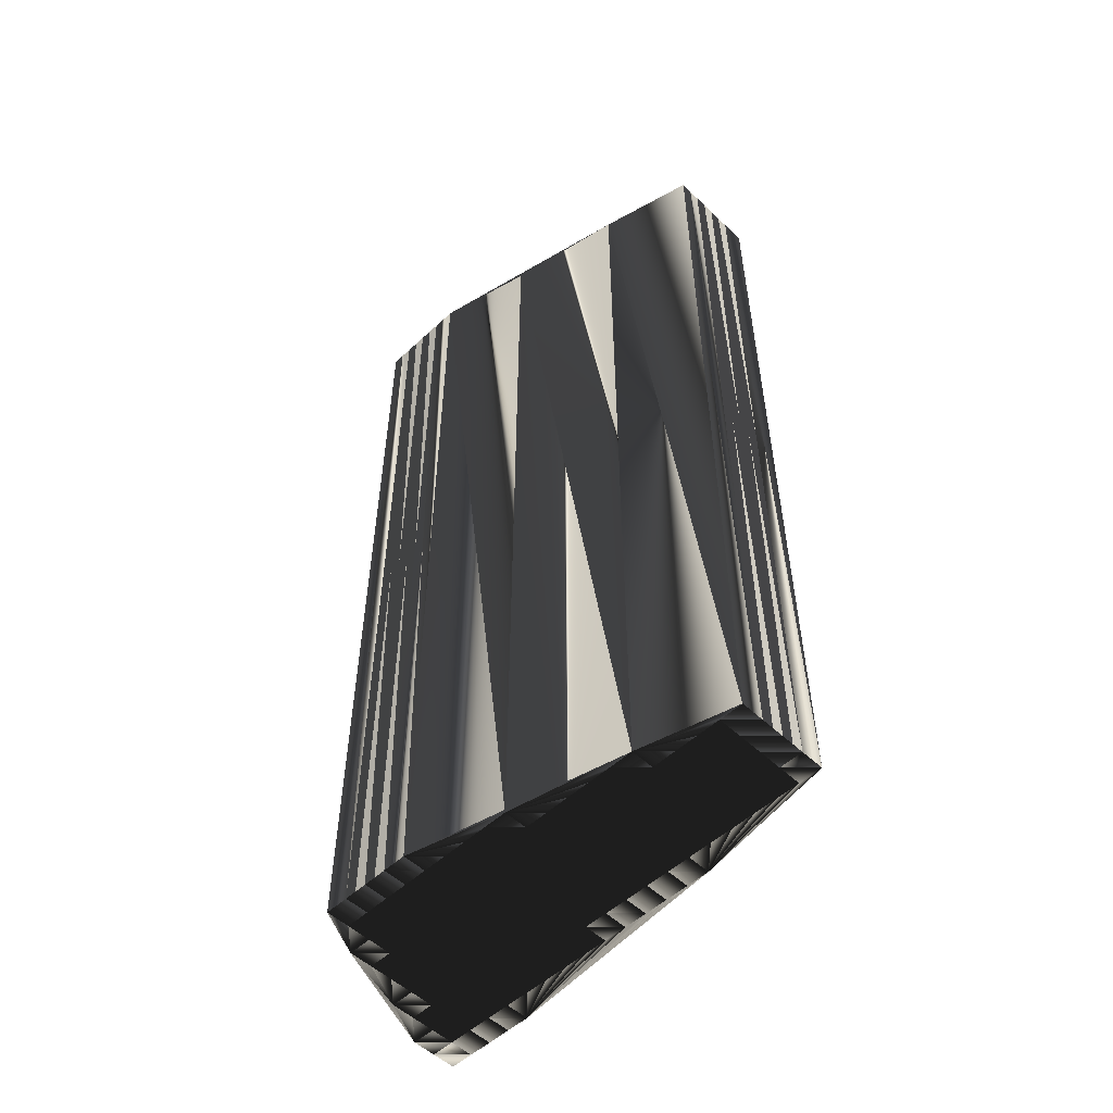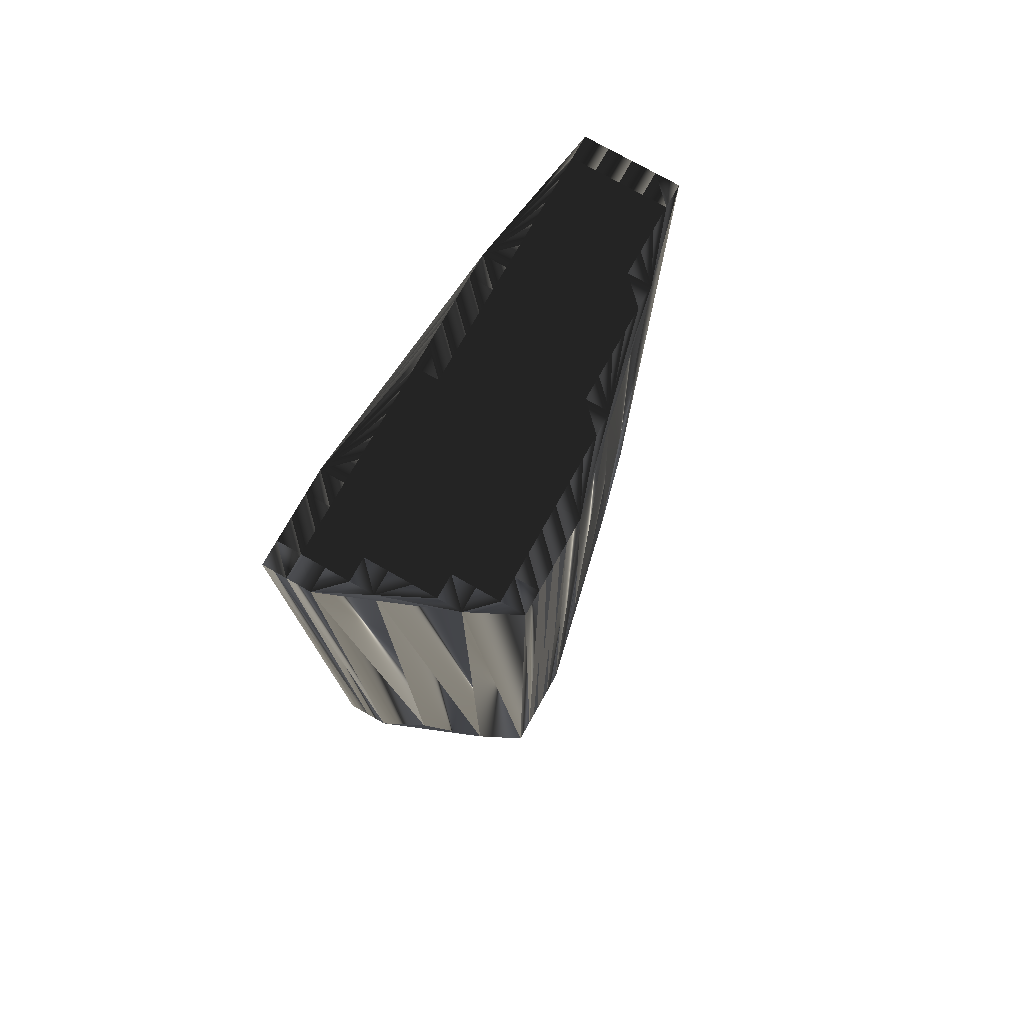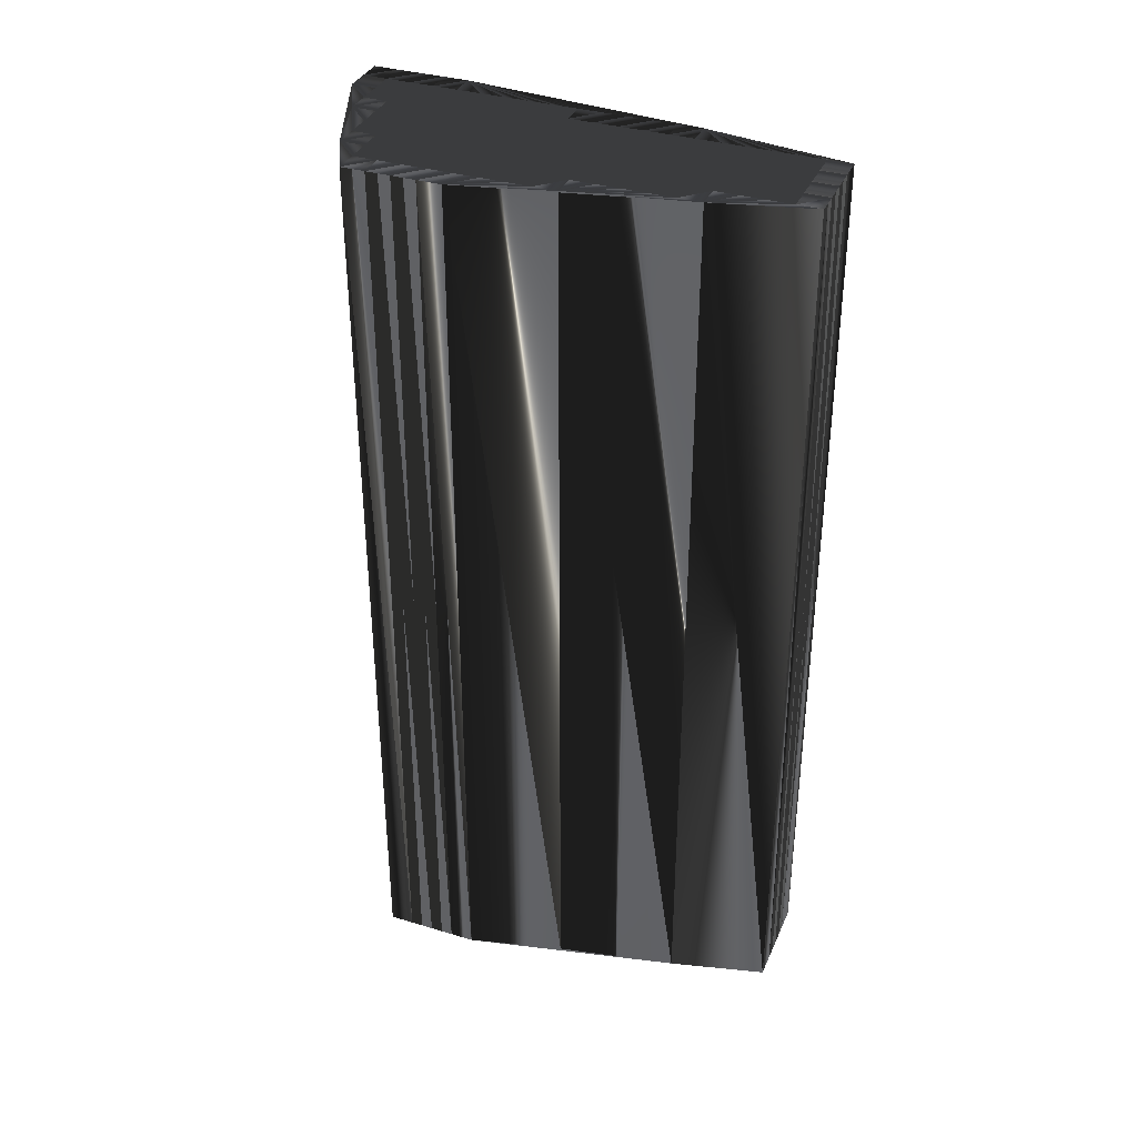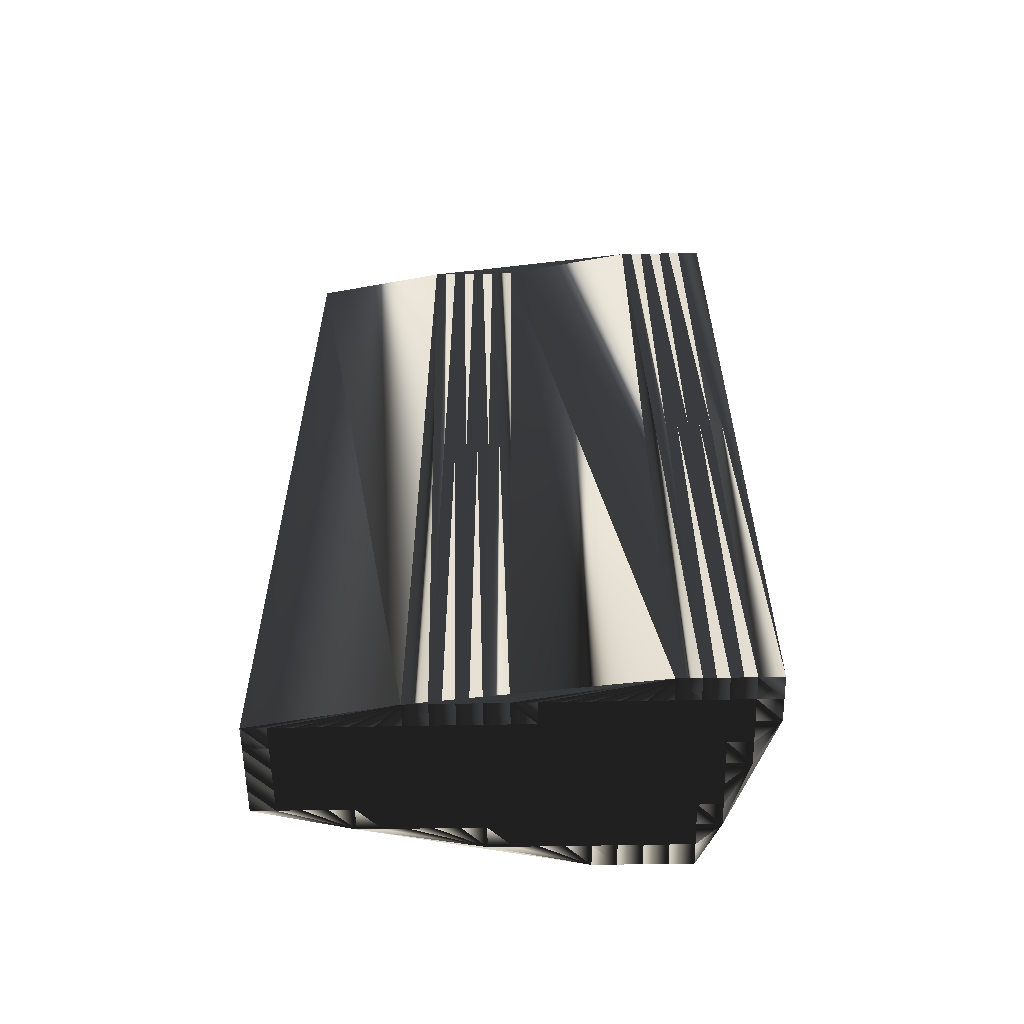
<metadata>
{"format":"obj","ext":"obj","renderer":"f3d","projection":"perspective","resolution":1024,"background":"white","views":[{"elev":-53.1,"azim":134.7,"up":"+Z"},{"elev":76.3,"azim":29.5,"up":"+Z"},{"elev":35.6,"azim":111.6,"up":"+Z"},{"elev":-58.0,"azim":-88.9,"up":"+Z"}]}
</metadata>
<code>
v 368.8 152.9 0
v 368.8 153.7 0
v 368.8 154.5 0
v 368.8 155.3 0
v 368.8 156.1 0
v 369.6 152.9 0
v 369.6 153.7 0
v 369.6 154.5 0
v 369.6 155.3 0
v 369.6 156.1 0
v 369.6 156.9 0
v 369.6 157.7 0
v 369.6 158.5 0
v 369.6 159.3 0
v 369.6 160.1 0
v 369.6 160.9 0
v 369.6 161.7 0
v 369.6 162.5 0
v 369.6 163.3 0
v 369.6 164.1 0
v 370.4 152.9 0
v 370.4 153.7 0
v 370.4 154.5 0
v 370.4 155.3 0
v 370.4 156.1 0
v 370.4 156.9 0
v 370.4 157.7 0
v 370.4 158.5 0
v 370.4 159.3 0
v 370.4 160.1 0
v 370.4 160.9 0
v 370.4 161.7 0
v 370.4 162.5 0
v 370.4 163.3 0
v 370.4 164.1 0
v 370.4 164.9 0
v 370.4 165.7 0
v 370.4 166.5 0
v 370.4 167.3 0
v 370.4 168.1 0
v 370.4 168.9 0
v 371.2 153.7 0
v 371.2 154.5 0
v 371.2 155.3 0
v 371.2 156.1 0
v 371.2 156.9 0
v 371.2 157.7 0
v 371.2 158.5 0
v 371.2 159.3 0
v 371.2 160.1 0
v 371.2 160.9 0
v 371.2 161.7 0
v 371.2 162.5 0
v 371.2 163.3 0
v 371.2 164.1 0
v 371.2 164.9 0
v 371.2 165.7 0
v 371.2 166.5 0
v 371.2 167.3 0
v 371.2 168.1 0
v 371.2 168.9 0
v 372 153.7 0
v 372 154.5 0
v 372 155.3 0
v 372 156.1 0
v 372 156.9 0
v 372 157.7 0
v 372 158.5 0
v 372 159.3 0
v 372 160.1 0
v 372 160.9 0
v 372 161.7 0
v 372 162.5 0
v 372 163.3 0
v 372 164.1 0
v 372 164.9 0
v 372 165.7 0
v 372 166.5 0
v 372 167.3 0
v 372 168.1 0
v 372 168.9 0
v 372.8 154.5 0
v 372.8 155.3 0
v 372.8 156.1 0
v 372.8 156.9 0
v 372.8 157.7 0
v 372.8 158.5 0
v 372.8 159.3 0
v 372.8 160.1 0
v 372.8 160.9 0
v 372.8 161.7 0
v 372.8 162.5 0
v 372.8 163.3 0
v 372.8 164.1 0
v 372.8 164.9 0
v 372.8 165.7 0
v 372.8 166.5 0
v 372.8 167.3 0
v 372.8 168.1 0
v 372.8 168.9 0
v 373.6 154.5 0
v 373.6 155.3 0
v 373.6 156.1 0
v 373.6 156.9 0
v 373.6 157.7 0
v 373.6 158.5 0
v 373.6 159.3 0
v 373.6 160.1 0
v 373.6 160.9 0
v 373.6 161.7 0
v 373.6 162.5 0
v 373.6 163.3 0
v 373.6 164.1 0
v 373.6 164.9 0
v 373.6 165.7 0
v 373.6 166.5 0
v 373.6 167.3 0
v 373.6 168.1 0
v 373.6 168.9 0
v 374.4 154.5 0
v 374.4 155.3 0
v 374.4 156.1 0
v 374.4 156.9 0
v 374.4 157.7 0
v 374.4 158.5 0
v 374.4 159.3 0
v 374.4 160.1 0
v 374.4 160.9 0
v 374.4 161.7 0
v 374.4 162.5 0
v 374.4 163.3 0
v 374.4 164.1 0
v 374.4 164.9 0
v 374.4 165.7 0
v 375.2 155.3 0
v 375.2 156.1 0
v 375.2 156.9 0
v 375.2 157.7 0
v 375.2 158.5 0
v 375.2 159.3 0
v 375.2 160.1 0
v 375.2 160.9 0
v 375.2 161.7 0
v 376 155.3 0
v 376 156.1 0
v 376 156.9 0
v 376 157.7 0
v 376 158.5 0
v 368.8 152.9 30
v 368.8 153.7 30
v 368.8 154.5 30
v 368.8 155.3 30
v 368.8 156.1 30
v 369.6 152.9 30
v 369.6 153.7 30
v 369.6 154.5 30
v 369.6 155.3 30
v 369.6 156.1 30
v 369.6 156.9 30
v 369.6 157.7 30
v 369.6 158.5 30
v 369.6 159.3 30
v 369.6 160.1 30
v 369.6 160.9 30
v 369.6 161.7 30
v 369.6 162.5 30
v 369.6 163.3 30
v 369.6 164.1 30
v 370.4 152.9 30
v 370.4 153.7 30
v 370.4 154.5 30
v 370.4 155.3 30
v 370.4 156.1 30
v 370.4 156.9 30
v 370.4 157.7 30
v 370.4 158.5 30
v 370.4 159.3 30
v 370.4 160.1 30
v 370.4 160.9 30
v 370.4 161.7 30
v 370.4 162.5 30
v 370.4 163.3 30
v 370.4 164.1 30
v 370.4 164.9 30
v 370.4 165.7 30
v 370.4 166.5 30
v 370.4 167.3 30
v 370.4 168.1 30
v 370.4 168.9 30
v 371.2 153.7 30
v 371.2 154.5 30
v 371.2 155.3 30
v 371.2 156.1 30
v 371.2 156.9 30
v 371.2 157.7 30
v 371.2 158.5 30
v 371.2 159.3 30
v 371.2 160.1 30
v 371.2 160.9 30
v 371.2 161.7 30
v 371.2 162.5 30
v 371.2 163.3 30
v 371.2 164.1 30
v 371.2 164.9 30
v 371.2 165.7 30
v 371.2 166.5 30
v 371.2 167.3 30
v 371.2 168.1 30
v 371.2 168.9 30
v 372 153.7 30
v 372 154.5 30
v 372 155.3 30
v 372 156.1 30
v 372 156.9 30
v 372 157.7 30
v 372 158.5 30
v 372 159.3 30
v 372 160.1 30
v 372 160.9 30
v 372 161.7 30
v 372 162.5 30
v 372 163.3 30
v 372 164.1 30
v 372 164.9 30
v 372 165.7 30
v 372 166.5 30
v 372 167.3 30
v 372 168.1 30
v 372 168.9 30
v 372.8 154.5 30
v 372.8 155.3 30
v 372.8 156.1 30
v 372.8 156.9 30
v 372.8 157.7 30
v 372.8 158.5 30
v 372.8 159.3 30
v 372.8 160.1 30
v 372.8 160.9 30
v 372.8 161.7 30
v 372.8 162.5 30
v 372.8 163.3 30
v 372.8 164.1 30
v 372.8 164.9 30
v 372.8 165.7 30
v 372.8 166.5 30
v 372.8 167.3 30
v 372.8 168.1 30
v 372.8 168.9 30
v 373.6 154.5 30
v 373.6 155.3 30
v 373.6 156.1 30
v 373.6 156.9 30
v 373.6 157.7 30
v 373.6 158.5 30
v 373.6 159.3 30
v 373.6 160.1 30
v 373.6 160.9 30
v 373.6 161.7 30
v 373.6 162.5 30
v 373.6 163.3 30
v 373.6 164.1 30
v 373.6 164.9 30
v 373.6 165.7 30
v 373.6 166.5 30
v 373.6 167.3 30
v 373.6 168.1 30
v 373.6 168.9 30
v 374.4 154.5 30
v 374.4 155.3 30
v 374.4 156.1 30
v 374.4 156.9 30
v 374.4 157.7 30
v 374.4 158.5 30
v 374.4 159.3 30
v 374.4 160.1 30
v 374.4 160.9 30
v 374.4 161.7 30
v 374.4 162.5 30
v 374.4 163.3 30
v 374.4 164.1 30
v 374.4 164.9 30
v 374.4 165.7 30
v 375.2 155.3 30
v 375.2 156.1 30
v 375.2 156.9 30
v 375.2 157.7 30
v 375.2 158.5 30
v 375.2 159.3 30
v 375.2 160.1 30
v 375.2 160.9 30
v 375.2 161.7 30
v 376 155.3 30
v 376 156.1 30
v 376 156.9 30
v 376 157.7 30
v 376 158.5 30
f 4 9 5
f 15 16 5
f 36 37 20
f 28 48 29
f 59 58 78
f 32 52 33
f 116 97 115
f 96 78 77
f 84 85 66
f 70 89 71
f 134 133 143
f 103 121 122
f 71 90 72
f 3 2 7
f 9 8 23
f 83 65 64
f 82 83 64
f 102 83 101
f 46 47 27
f 9 24 10
f 66 47 46
f 64 45 44
f 27 28 13
f 12 13 5
f 14 29 15
f 15 5 14
f 38 39 20
f 7 8 3
f 39 59 40
f 40 41 20
f 41 60 61
f 38 37 57
f 60 80 61
f 97 79 78
f 57 58 38
f 35 54 55
f 31 32 17
f 75 94 76
f 50 70 51
f 36 35 55
f 96 114 115
f 116 98 97
f 97 96 115
f 132 114 113
f 95 113 114
f 91 110 92
f 117 98 116
f 132 133 114
f 133 115 114
f 134 143 148
f 130 112 111
f 143 142 148
f 122 135 136
f 139 148 140
f 52 51 71
f 142 129 128
f 140 126 139
f 62 43 42
f 82 63 62
f 65 83 84
f 84 66 65
f 67 85 86
f 85 67 66
f 136 123 122
f 121 103 102
f 2 6 7
f 2 1 6
f 8 9 4
f 18 19 5
f 6 21 7
f 4 3 8
f 22 7 21
f 8 7 22
f 63 43 62
f 8 22 23
f 23 22 42
f 22 21 42
f 101 62 120
f 63 44 43
f 43 23 42
f 24 25 10
f 44 24 43
f 23 43 24
f 12 11 26
f 9 23 24
f 25 44 45
f 65 46 45
f 45 46 26
f 66 67 47
f 46 27 26
f 66 46 65
f 65 45 64
f 29 48 49
f 30 31 16
f 67 86 68
f 106 88 87
f 67 68 48
f 48 68 49
f 28 47 48
f 48 47 67
f 14 28 29
f 15 30 16
f 45 26 25
f 25 24 44
f 14 13 28
f 28 27 47
f 25 11 10
f 10 5 9
f 12 5 11
f 11 5 10
f 12 27 13
f 13 14 5
f 27 12 26
f 26 11 25
f 15 29 30
f 16 17 5
f 29 49 30
f 89 90 71
f 30 49 50
f 17 32 18
f 33 52 53
f 32 33 18
f 32 31 51
f 95 77 76
f 16 31 17
f 17 18 5
f 18 33 19
f 19 20 5
f 19 33 34
f 36 55 56
f 37 38 20
f 38 58 39
f 39 40 20
f 36 20 35
f 34 20 19
f 41 40 60
f 54 74 55
f 34 35 20
f 35 34 54
f 74 73 92
f 37 36 56
f 93 75 74
f 37 56 57
f 114 96 95
f 40 59 60
f 60 59 79
f 57 77 58
f 58 59 39
f 80 60 79
f 79 59 78
f 92 93 74
f 75 93 94
f 57 56 76
f 75 56 55
f 73 74 54
f 53 34 33
f 32 51 52
f 52 72 53
f 34 53 54
f 54 53 73
f 31 30 50
f 69 49 68
f 31 50 51
f 69 87 88
f 93 111 112
f 72 91 73
f 73 53 72
f 72 52 71
f 71 51 70
f 69 50 49
f 70 69 88
f 148 142 141
f 91 109 110
f 90 91 72
f 92 111 93
f 94 113 95
f 131 113 112
f 112 113 94
f 92 110 111
f 91 92 73
f 93 112 94
f 94 95 76
f 76 56 75
f 75 55 74
f 78 58 77
f 77 57 76
f 61 80 81
f 98 80 79
f 81 80 99
f 81 99 100
f 117 99 98
f 97 78 96
f 96 77 95
f 99 80 98
f 98 79 97
f 118 99 117
f 133 134 115
f 100 99 118
f 115 134 116
f 100 118 119
f 116 134 117
f 134 118 117
f 133 132 143
f 119 118 134
f 108 90 89
f 113 131 132
f 112 130 131
f 131 143 132
f 110 109 128
f 130 143 131
f 91 90 109
f 110 129 111
f 111 129 130
f 130 129 143
f 109 108 127
f 110 128 129
f 108 89 107
f 127 126 140
f 109 127 128
f 148 141 140
f 143 129 142
f 141 128 127
f 142 128 141
f 141 127 140
f 147 139 138
f 106 124 125
f 148 139 147
f 104 123 105
f 88 106 107
f 146 138 137
f 137 138 124
f 138 139 125
f 127 108 126
f 124 138 125
f 125 139 126
f 89 88 107
f 107 125 126
f 89 70 88
f 87 68 86
f 109 90 108
f 108 107 126
f 70 50 69
f 69 68 87
f 86 105 87
f 87 105 106
f 122 123 104
f 104 105 86
f 105 124 106
f 106 125 107
f 122 104 103
f 103 104 85
f 82 101 83
f 83 102 84
f 84 103 85
f 85 104 86
f 42 21 62
f 62 21 120
f 82 64 63
f 63 64 44
f 82 62 101
f 84 102 103
f 101 120 102
f 102 120 121
f 120 135 121
f 121 135 122
f 137 124 123
f 123 124 105
f 144 136 135
f 147 138 146
f 146 137 145
f 145 137 136
f 136 137 123
f 145 136 144
f 144 135 120
f 157 152 153
f 164 163 153
f 185 184 168
f 196 176 177
f 206 207 226
f 200 180 181
f 245 264 263
f 226 244 225
f 233 232 214
f 237 218 219
f 281 282 291
f 269 251 270
f 238 219 220
f 150 151 155
f 156 157 171
f 213 231 212
f 231 230 212
f 231 250 249
f 195 194 175
f 172 157 158
f 195 214 194
f 193 212 192
f 176 175 161
f 161 160 153
f 177 162 163
f 153 163 162
f 187 186 168
f 156 155 151
f 207 187 188
f 189 188 168
f 208 189 209
f 185 186 205
f 228 208 209
f 227 245 226
f 206 205 186
f 202 183 203
f 180 179 165
f 242 223 224
f 218 198 199
f 183 184 203
f 262 244 263
f 246 264 245
f 244 245 263
f 262 280 261
f 261 243 262
f 258 239 240
f 246 265 264
f 281 280 262
f 263 281 262
f 291 282 296
f 260 278 259
f 290 291 296
f 283 270 284
f 296 287 288
f 199 200 219
f 277 290 276
f 274 288 287
f 191 210 190
f 211 230 210
f 231 213 232
f 214 232 213
f 233 215 234
f 215 233 214
f 271 284 270
f 251 269 250
f 154 150 155
f 149 150 154
f 157 156 152
f 167 166 153
f 169 154 155
f 151 152 156
f 155 170 169
f 155 156 170
f 191 211 210
f 170 156 171
f 170 171 190
f 169 170 190
f 210 249 268
f 192 211 191
f 171 191 190
f 173 172 158
f 172 192 191
f 191 171 172
f 159 160 174
f 171 157 172
f 192 173 193
f 194 213 193
f 194 193 174
f 215 214 195
f 175 194 174
f 194 214 213
f 193 213 212
f 196 177 197
f 179 178 164
f 234 215 216
f 236 254 235
f 216 215 196
f 216 196 197
f 195 176 196
f 195 196 215
f 176 162 177
f 178 163 164
f 174 193 173
f 172 173 192
f 161 162 176
f 175 176 195
f 159 173 158
f 153 158 157
f 153 160 159
f 153 159 158
f 175 160 161
f 162 161 153
f 160 175 174
f 159 174 173
f 177 163 178
f 165 164 153
f 197 177 178
f 238 237 219
f 197 178 198
f 180 165 166
f 200 181 201
f 181 180 166
f 179 180 199
f 225 243 224
f 179 164 165
f 166 165 153
f 181 166 167
f 168 167 153
f 181 167 182
f 203 184 204
f 186 185 168
f 206 186 187
f 188 187 168
f 168 184 183
f 168 182 167
f 188 189 208
f 222 202 203
f 183 182 168
f 182 183 202
f 221 222 240
f 184 185 204
f 223 241 222
f 204 185 205
f 244 262 243
f 207 188 208
f 207 208 227
f 225 205 206
f 207 206 187
f 208 228 227
f 207 227 226
f 241 240 222
f 241 223 242
f 204 205 224
f 204 223 203
f 222 221 202
f 182 201 181
f 199 180 200
f 220 200 201
f 201 182 202
f 201 202 221
f 178 179 198
f 197 217 216
f 198 179 199
f 235 217 236
f 259 241 260
f 239 220 221
f 201 221 220
f 200 220 219
f 199 219 218
f 198 217 197
f 217 218 236
f 290 296 289
f 257 239 258
f 239 238 220
f 259 240 241
f 261 242 243
f 261 279 260
f 261 260 242
f 258 240 259
f 240 239 221
f 260 241 242
f 243 242 224
f 204 224 223
f 203 223 222
f 206 226 225
f 205 225 224
f 228 209 229
f 228 246 227
f 228 229 247
f 247 229 248
f 247 265 246
f 226 245 244
f 225 244 243
f 228 247 246
f 227 246 245
f 247 266 265
f 282 281 263
f 247 248 266
f 282 263 264
f 266 248 267
f 282 264 265
f 266 282 265
f 280 281 291
f 266 267 282
f 238 256 237
f 279 261 280
f 278 260 279
f 291 279 280
f 257 258 276
f 291 278 279
f 238 239 257
f 277 258 259
f 277 259 278
f 277 278 291
f 256 257 275
f 276 258 277
f 237 256 255
f 274 275 288
f 275 257 276
f 289 296 288
f 277 291 290
f 276 289 275
f 276 290 289
f 275 289 288
f 287 295 286
f 272 254 273
f 287 296 295
f 271 252 253
f 254 236 255
f 286 294 285
f 286 285 272
f 287 286 273
f 256 275 274
f 286 272 273
f 287 273 274
f 236 237 255
f 273 255 274
f 218 237 236
f 216 235 234
f 238 257 256
f 255 256 274
f 198 218 217
f 216 217 235
f 253 234 235
f 253 235 254
f 271 270 252
f 253 252 234
f 272 253 254
f 273 254 255
f 252 270 251
f 252 251 233
f 249 230 231
f 250 231 232
f 251 232 233
f 252 233 234
f 169 190 210
f 169 210 268
f 212 230 211
f 212 211 192
f 210 230 249
f 250 232 251
f 268 249 250
f 268 250 269
f 283 268 269
f 283 269 270
f 272 285 271
f 272 271 253
f 284 292 283
f 286 295 294
f 285 294 293
f 285 293 284
f 285 284 271
f 284 293 292
f 283 292 268
f 1 149 6
f 6 154 149
f 6 154 21
f 21 169 154
f 21 169 62
f 62 210 169
f 62 210 120
f 120 268 210
f 120 268 144
f 144 292 268
f 144 292 145
f 145 293 292
f 145 293 146
f 146 294 293
f 146 294 147
f 147 295 294
f 147 295 148
f 148 296 295
f 148 296 143
f 143 291 296
f 143 291 134
f 134 282 291
f 134 282 119
f 119 267 282
f 119 267 100
f 100 248 267
f 100 248 81
f 81 229 248
f 81 229 61
f 61 209 229
f 61 209 41
f 41 189 209
f 41 189 20
f 20 168 189
f 20 168 19
f 19 167 168
f 19 167 18
f 18 166 167
f 18 166 17
f 17 165 166
f 17 165 16
f 16 164 165
f 16 164 5
f 5 153 164
f 5 153 4
f 4 152 153
f 4 152 3
f 3 151 152
f 3 151 2
f 2 150 151
f 2 150 1
f 1 149 150

</code>
